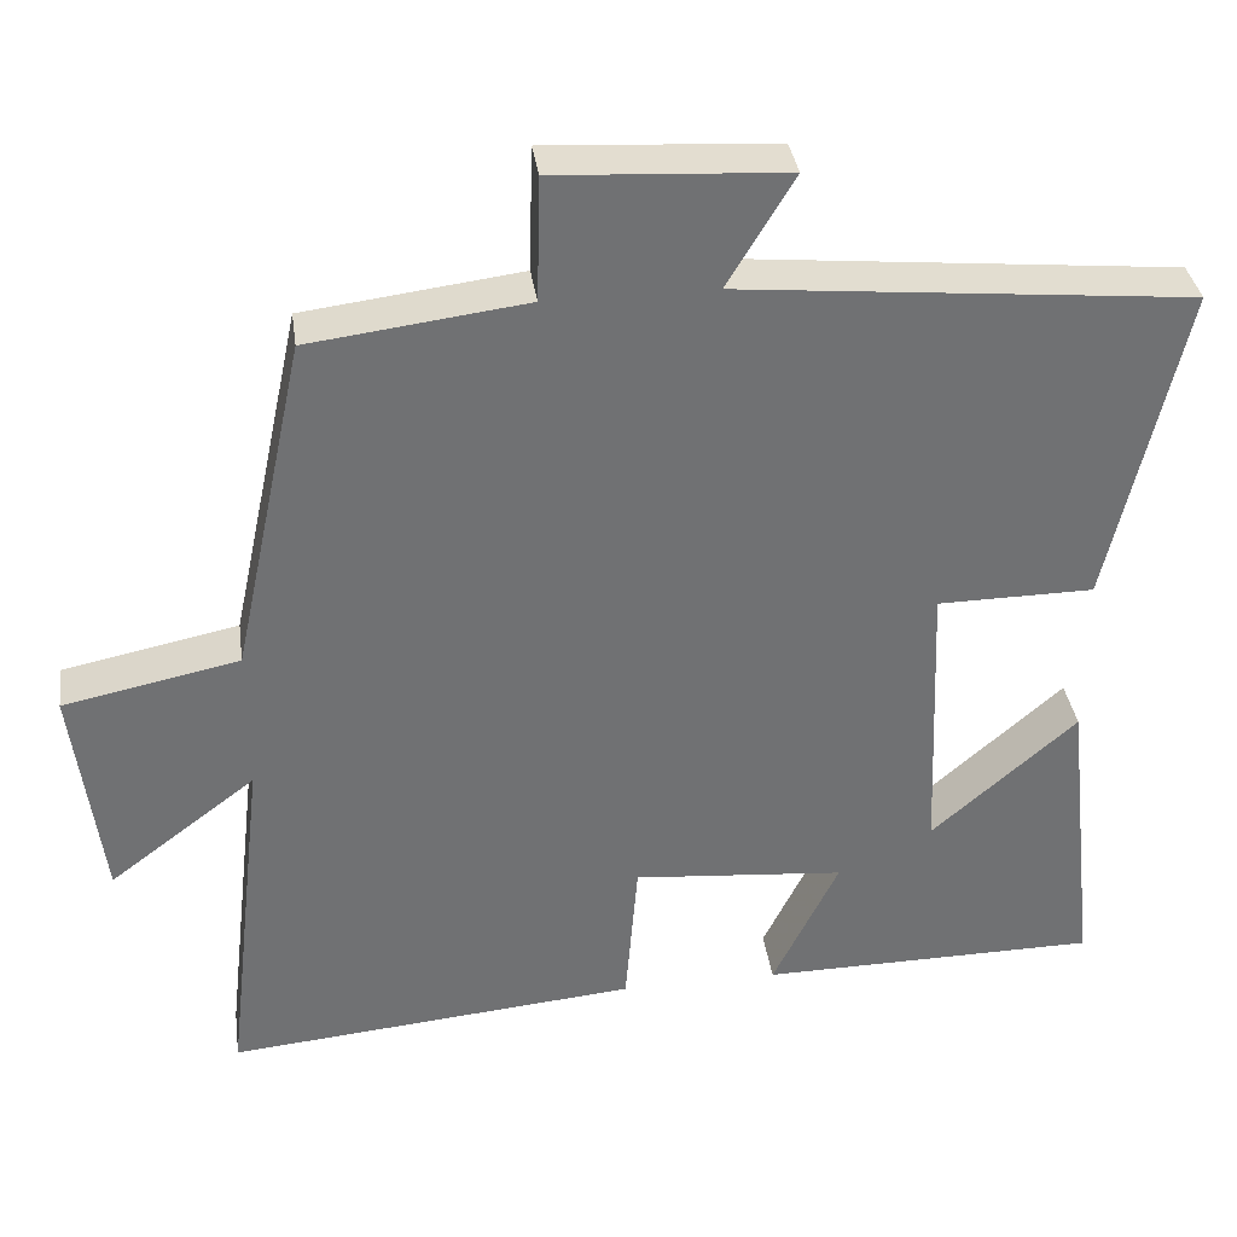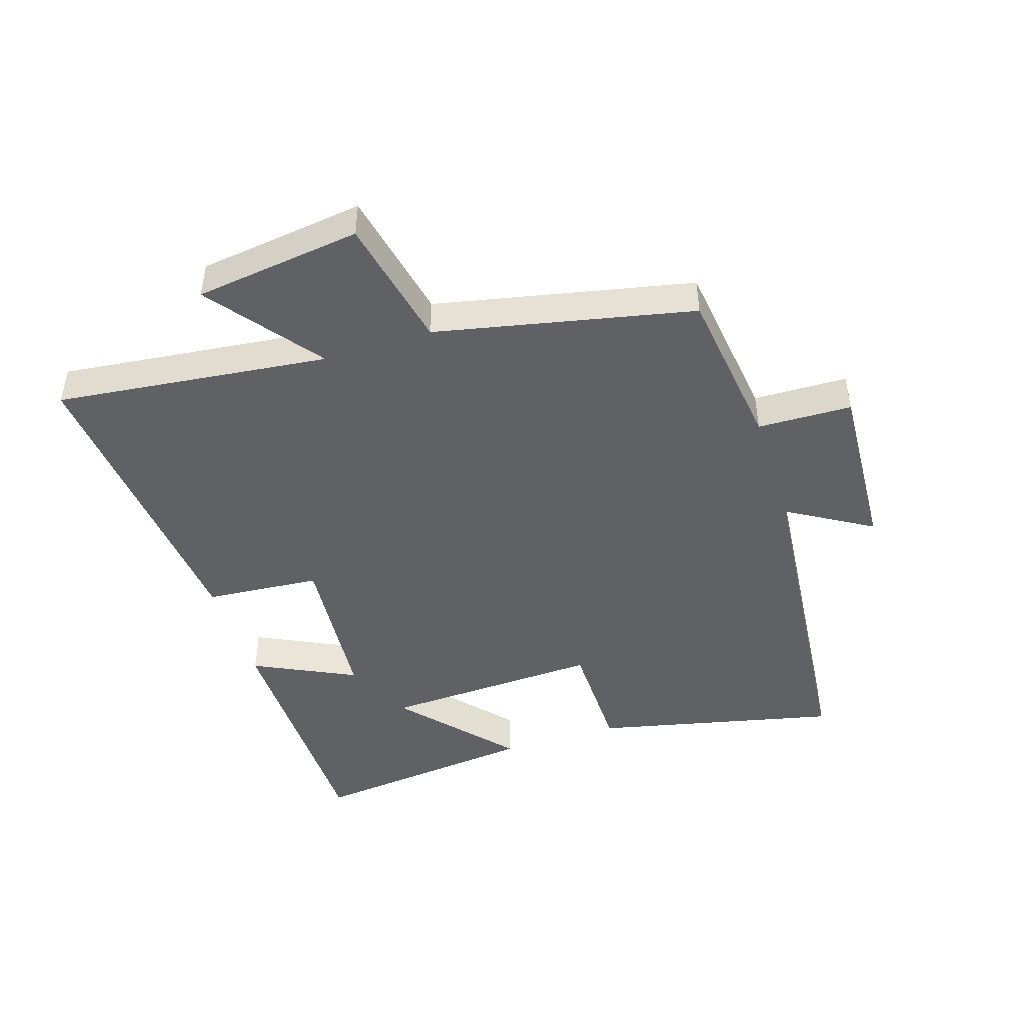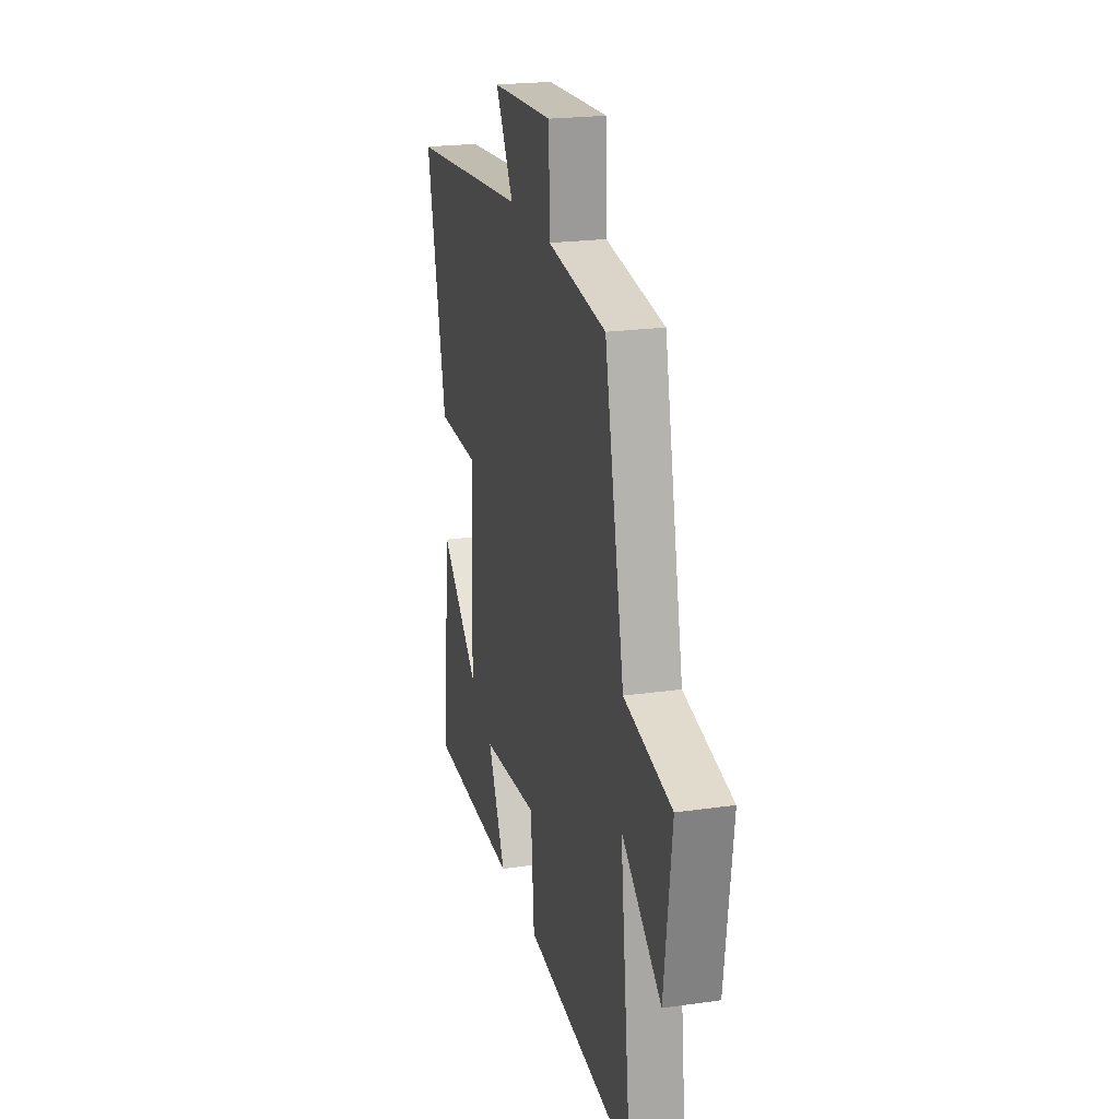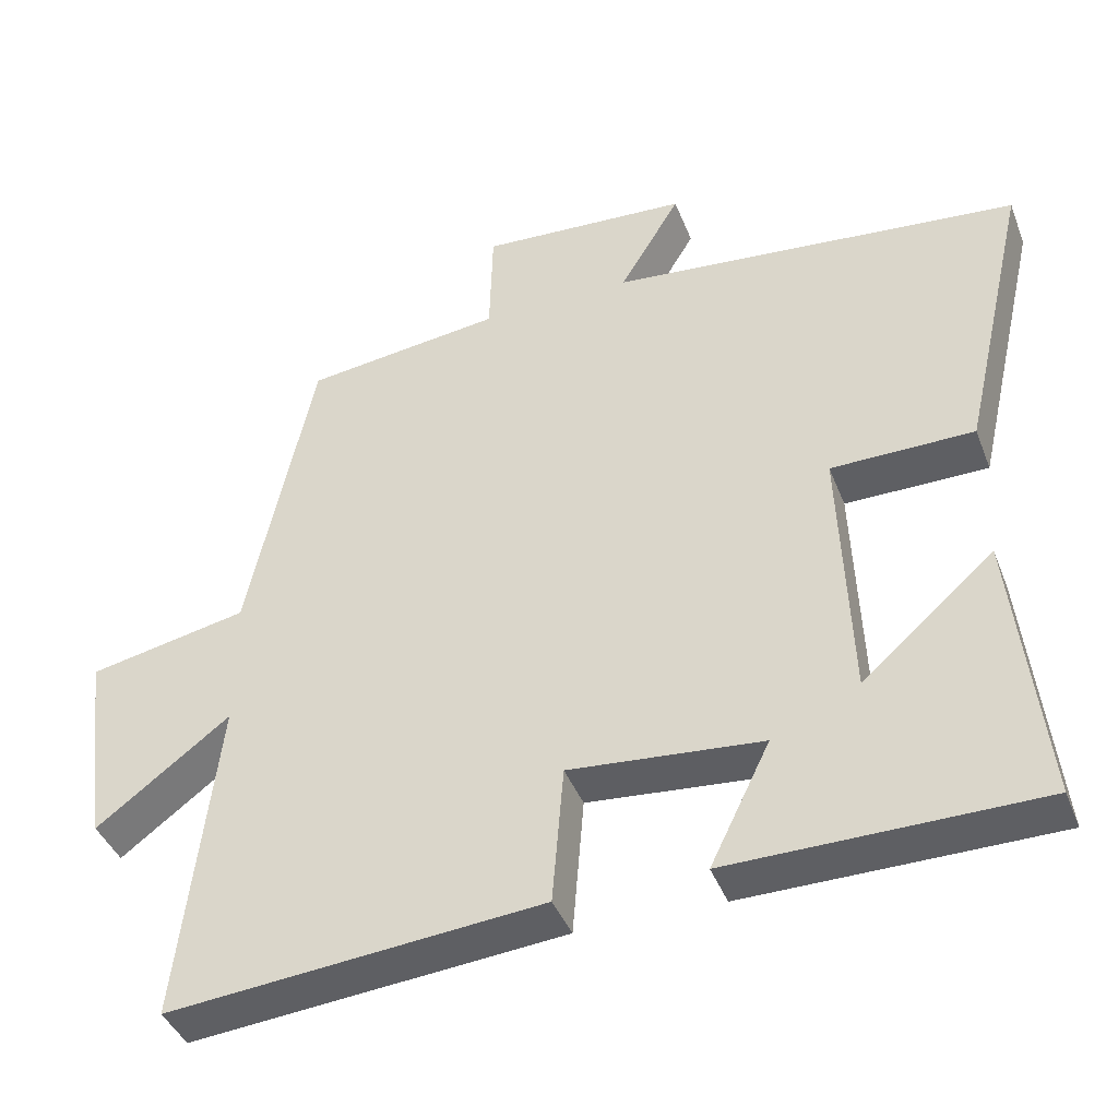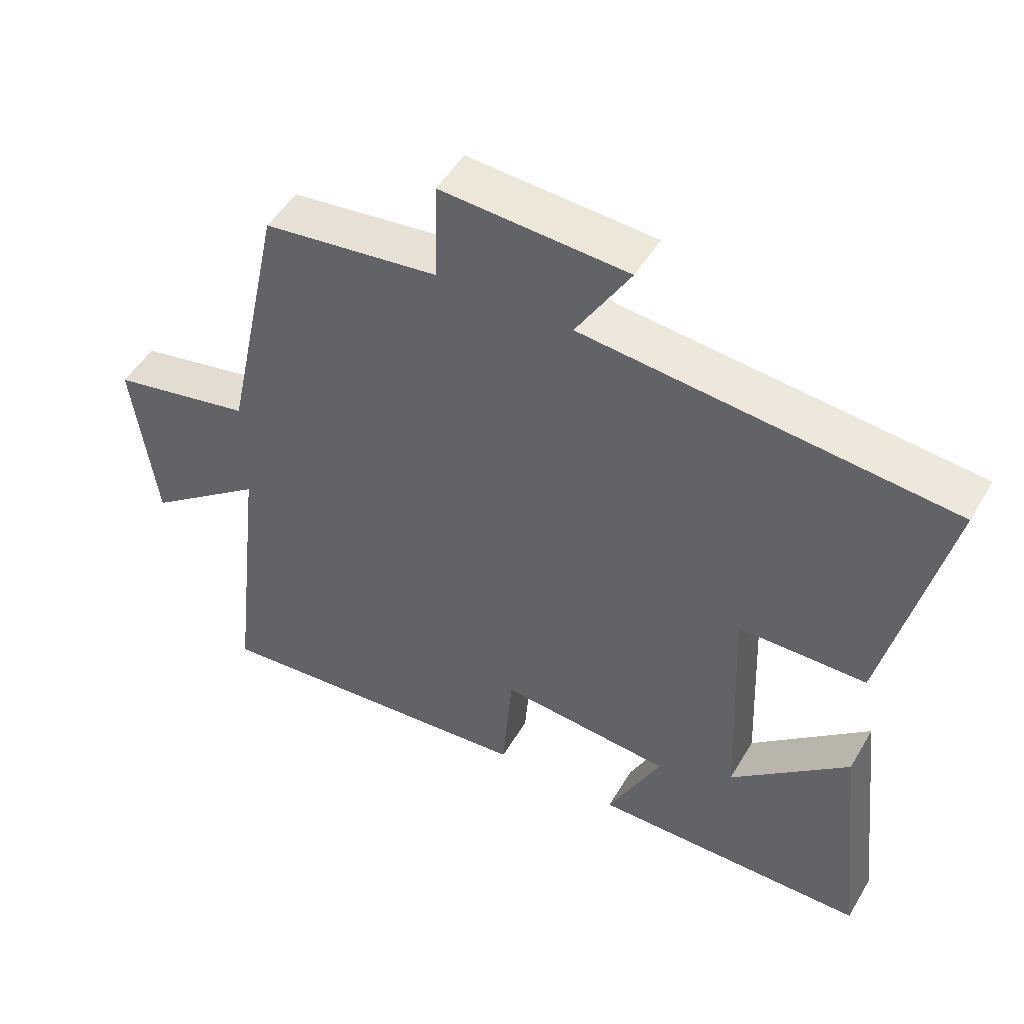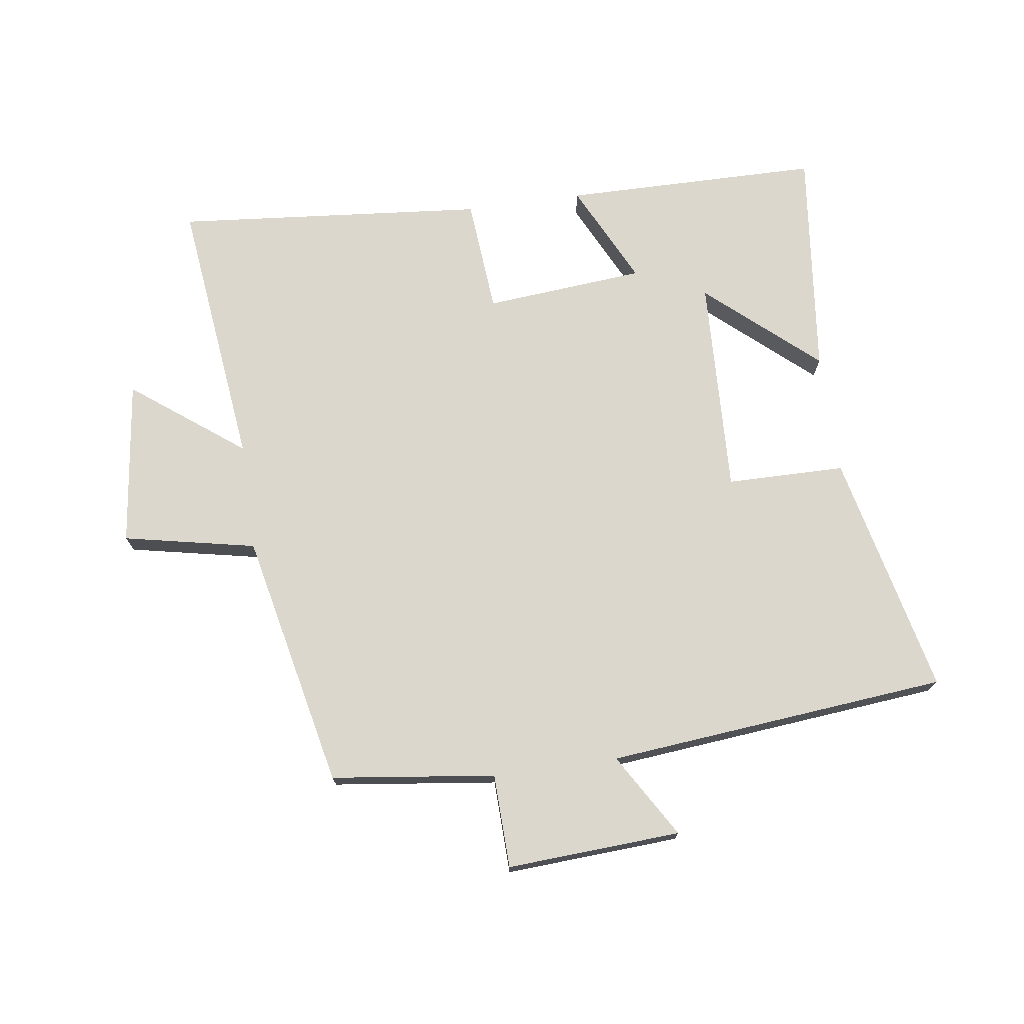
<metadata>
{"format":"obj","ext":"obj","renderer":"f3d","projection":"perspective","resolution":1024,"background":"white","views":[{"elev":35.3,"azim":-8.0,"up":"+Z"},{"elev":-45.9,"azim":-72.1,"up":"+Y"},{"elev":22.1,"azim":-104.0,"up":"+Z"},{"elev":-41.2,"azim":20.2,"up":"+Z"},{"elev":49.5,"azim":29.6,"up":"+Z"},{"elev":73.3,"azim":-8.0,"up":"+Y"}]}
</metadata>
<code>
v 0.54 0.07 -0.496
v 0.133 0.07 -0.5
v 0.212 0.07 -0.339
v -0.042 0.07 -0.317
v -0.057 0.07 -0.5
v -0.55 0.07 -0.545
v -0.5 0.07 -0.113
v -0.676 0.07 -0.246
v -0.71 0.07 0.018
v -0.5 0.07 0.061
v -0.413 0.07 0.467
v -0.153 0.07 0.5
v -0.149 0.07 0.649
v 0.127 0.07 0.633
v 0.047 0.07 0.5
v 0.588 0.07 0.448
v 0.5 0.07 0.063
v 0.312 0.07 0.061
v 0.326 0.07 -0.285
v 0.5 0.07 -0.133
v 0.54 0 -0.496
v 0.133 0 -0.5
v 0.212 0 -0.339
v -0.042 0 -0.317
v -0.057 0 -0.5
v -0.55 0 -0.545
v -0.5 0 -0.113
v -0.676 0 -0.246
v -0.71 0 0.018
v -0.5 0 0.061
v -0.413 0 0.467
v -0.153 0 0.5
v -0.149 0 0.649
v 0.127 0 0.633
v 0.047 0 0.5
v 0.588 0 0.448
v 0.5 0 0.063
v 0.312 0 0.061
v 0.326 0 -0.285
v 0.5 0 -0.133
f 19 20 1 2
f 15 16 17 18
f 15 18 19
f 12 13 14 15
f 10 11 12 15
f 10 15 19
f 7 8 9 10
f 7 10 19
f 4 5 6 7
f 3 4 7 19
f 2 3 19
f 22 21 40 39
f 38 37 36 35
f 39 38 35
f 35 34 33 32
f 35 32 31 30
f 39 35 30
f 30 29 28 27
f 39 30 27
f 27 26 25 24
f 39 27 24 23
f 39 23 22
f 1 21 22 2
f 2 22 23 3
f 3 23 24 4
f 4 24 25 5
f 5 25 26 6
f 6 26 27 7
f 7 27 28 8
f 8 28 29 9
f 9 29 30 10
f 10 30 31 11
f 11 31 32 12
f 12 32 33 13
f 13 33 34 14
f 14 34 35 15
f 15 35 36 16
f 16 36 37 17
f 17 37 38 18
f 18 38 39 19
f 19 39 40 20
f 20 40 21 1

</code>
